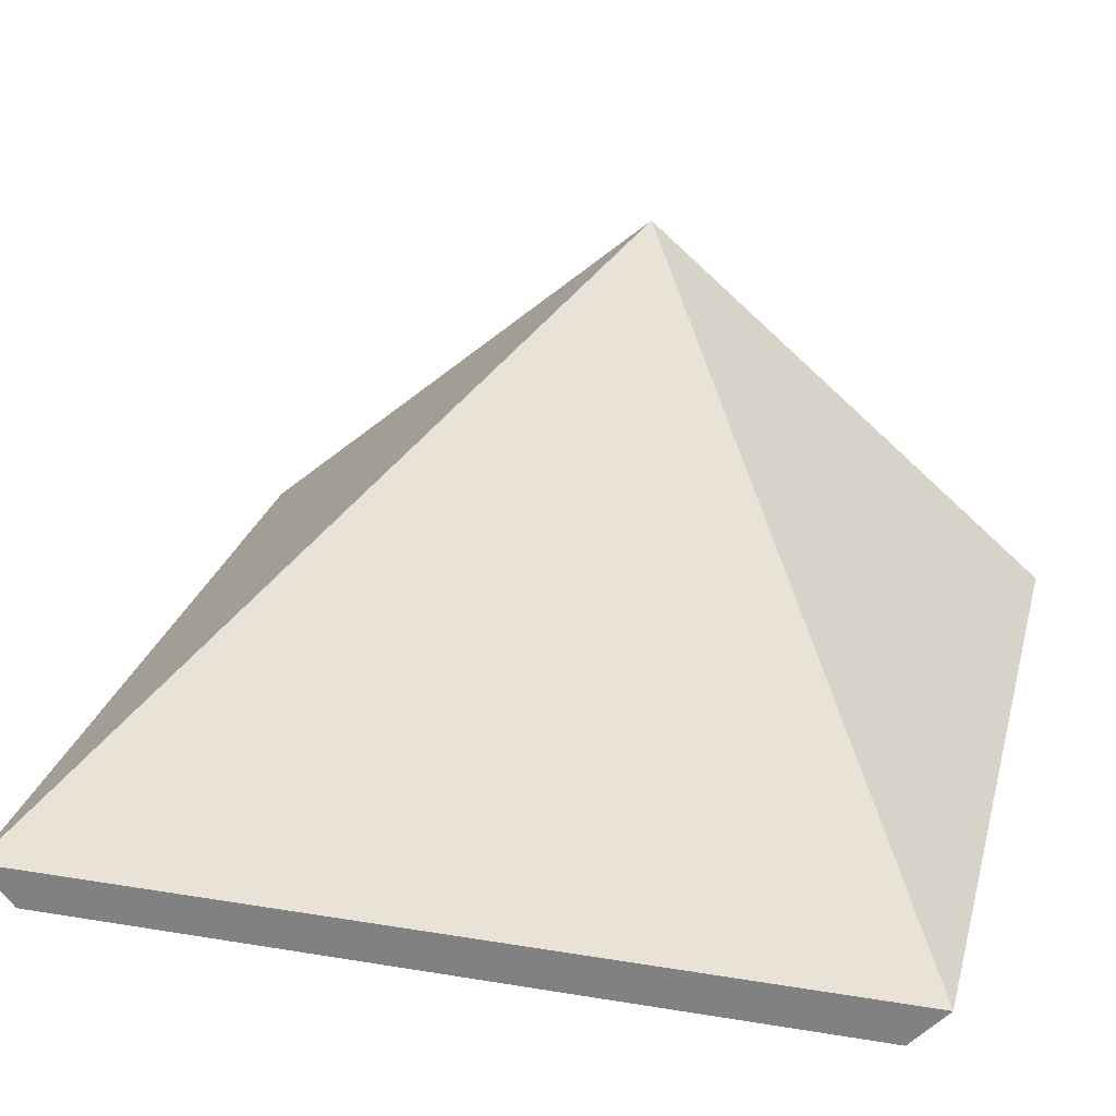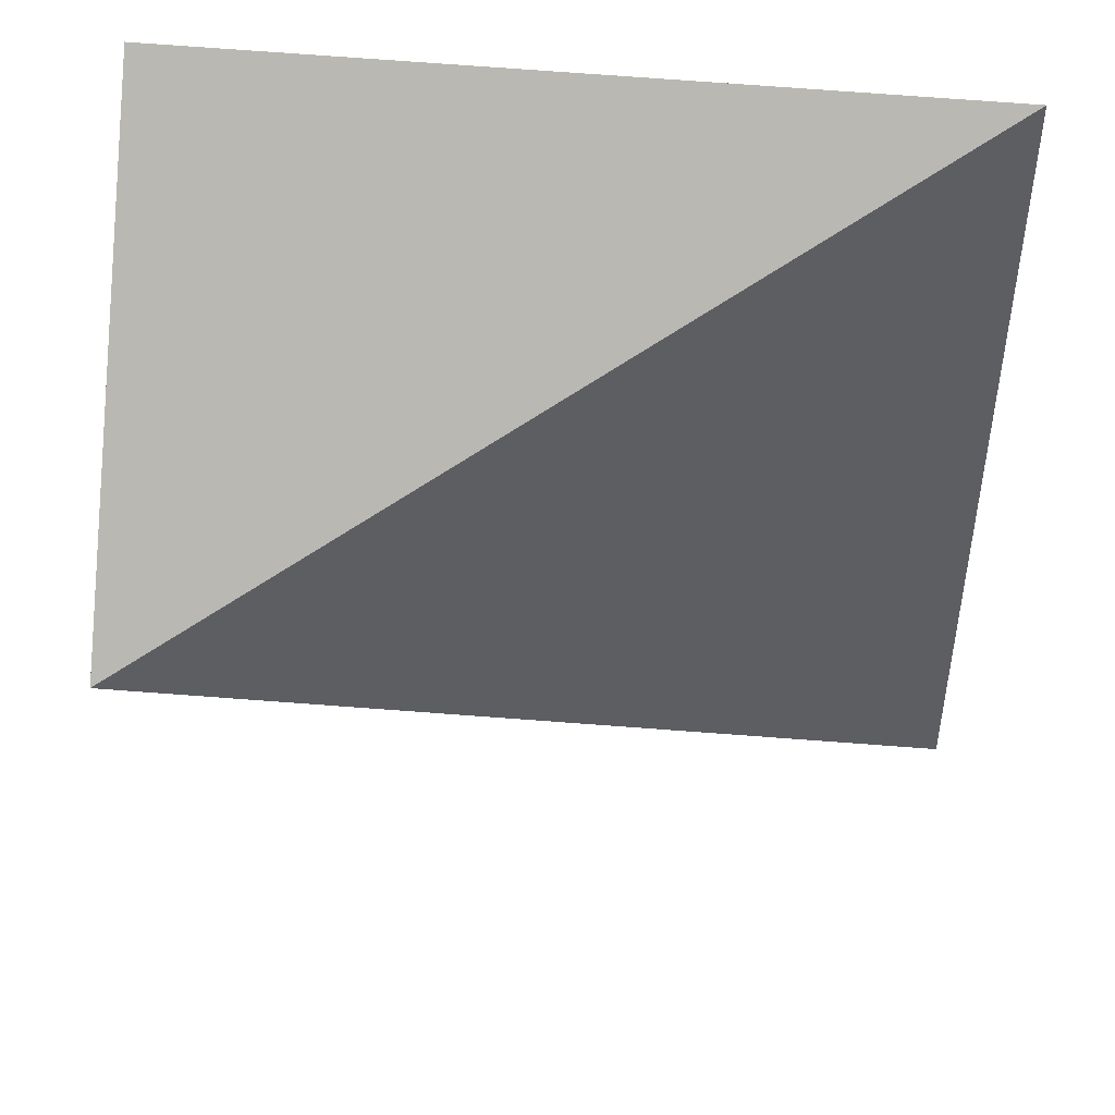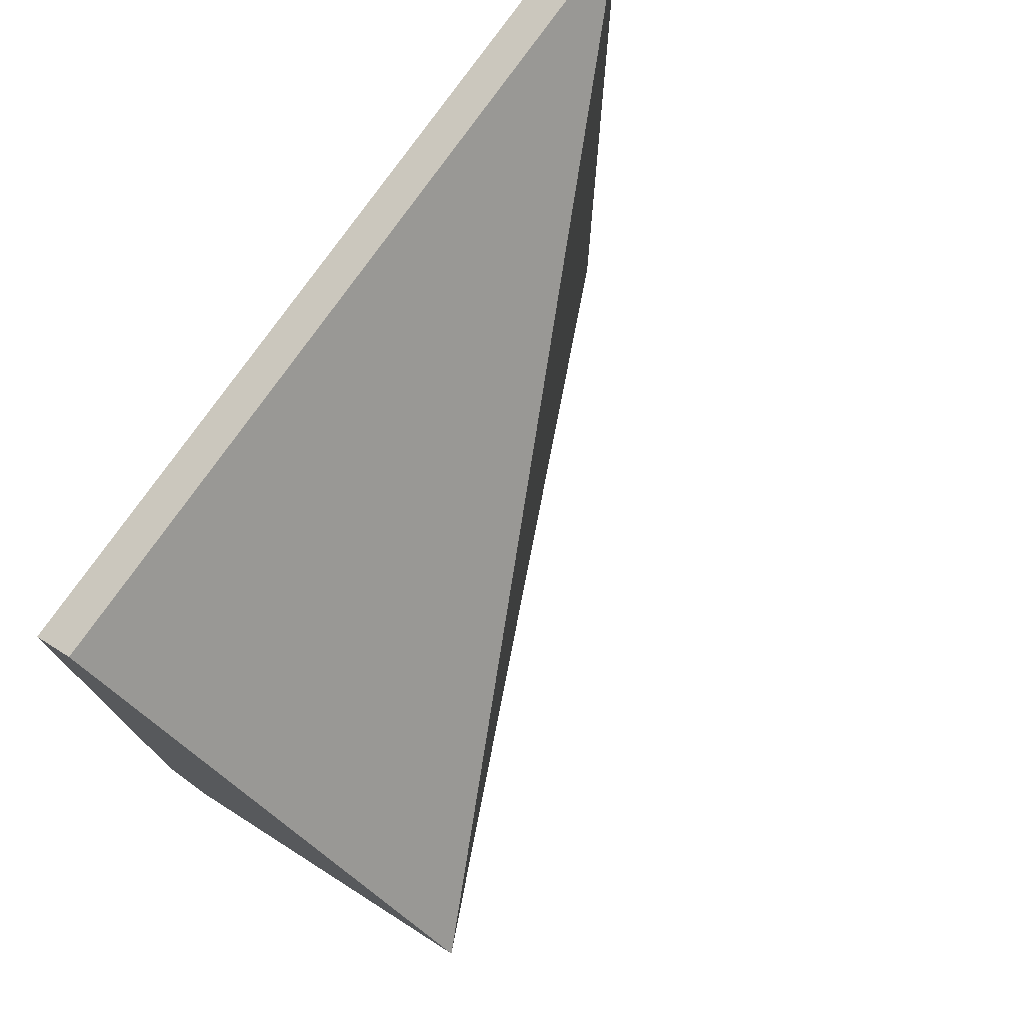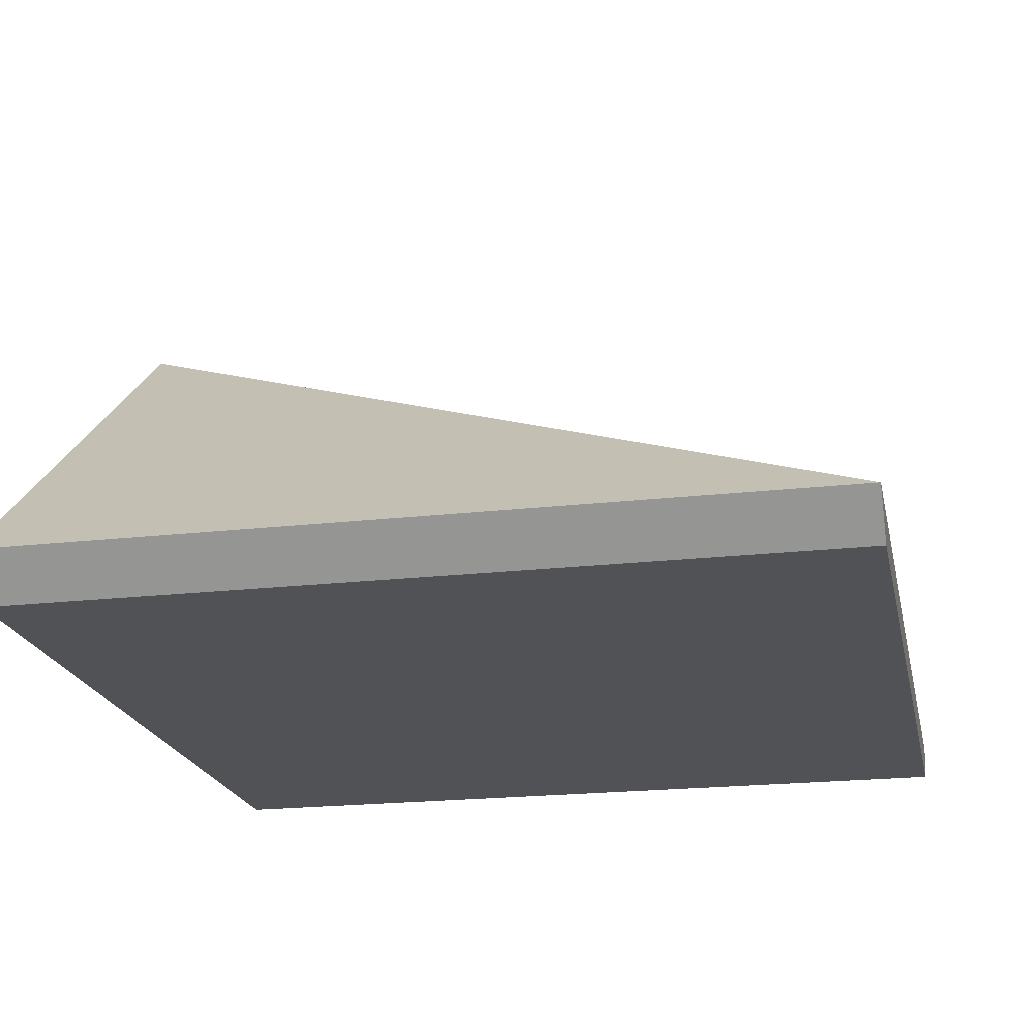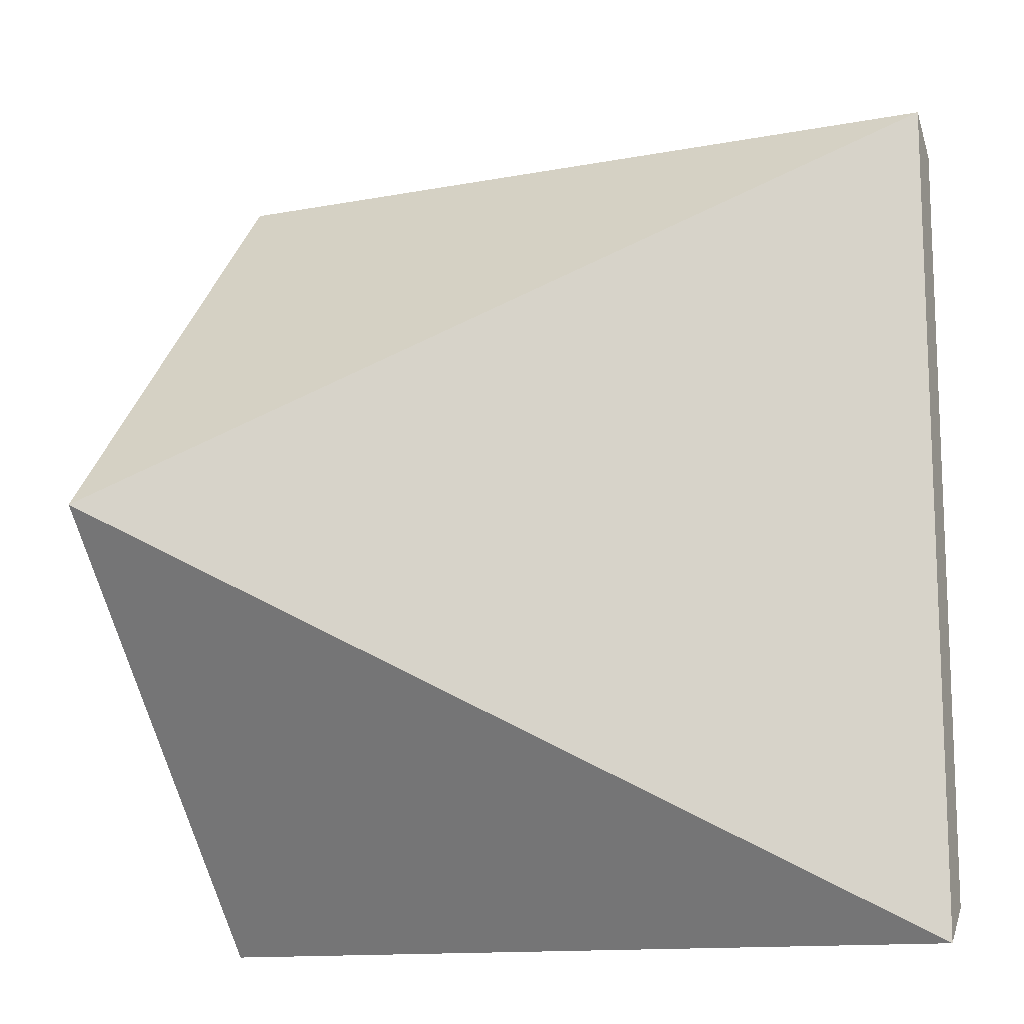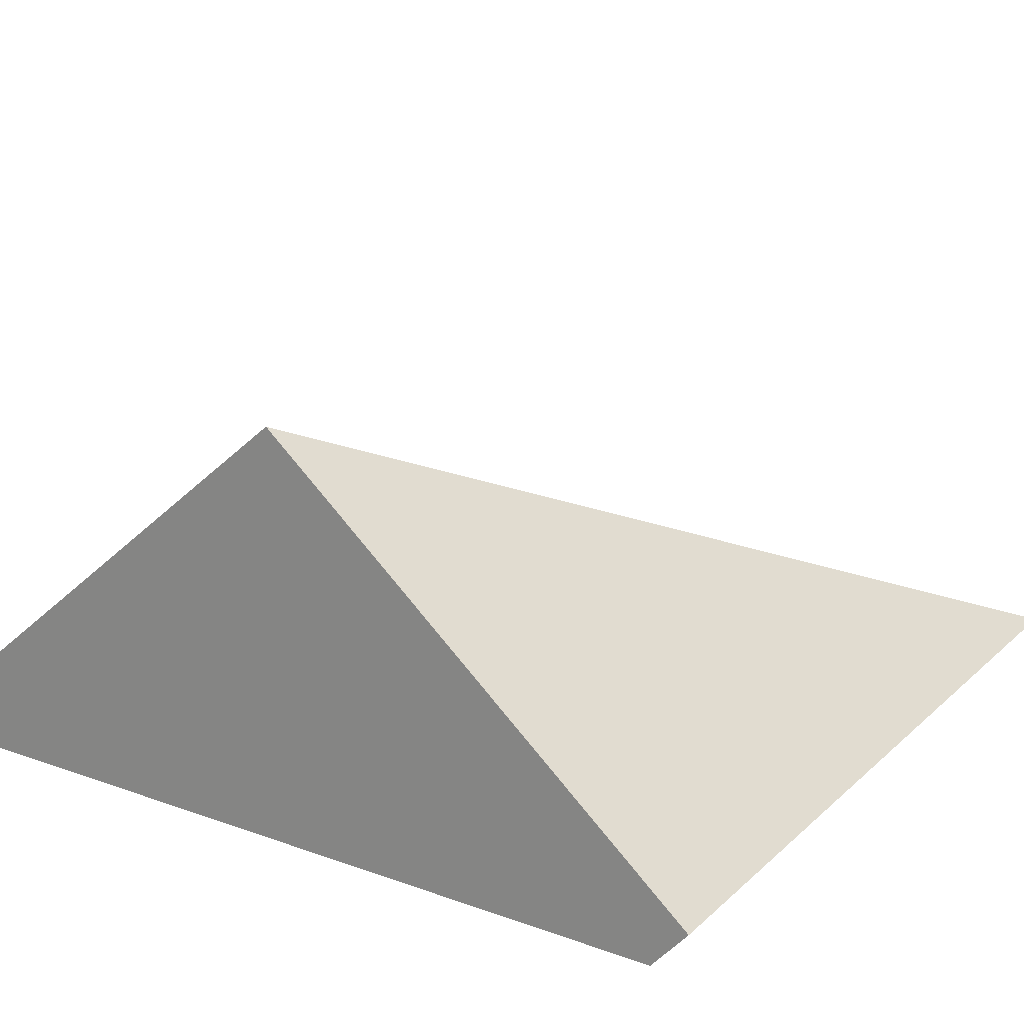
<metadata>
{"format":"obj","ext":"obj","renderer":"f3d","projection":"perspective","resolution":1024,"background":"white","views":[{"elev":26.7,"azim":-75.6,"up":"+Y"},{"elev":47.0,"azim":-173.5,"up":"+Z"},{"elev":75.9,"azim":125.0,"up":"+Z"},{"elev":-20.6,"azim":-168.2,"up":"+Y"},{"elev":-13.2,"azim":-156.7,"up":"+Z"},{"elev":20.7,"azim":122.9,"up":"+Y"}]}
</metadata>
<code>
o modularBuildings_064
v 0 0 0
v -0 0 -8
v -0 3.416 -4
v -8 -0 0
v -8 0 -8
v -8 0.4217 0.3651
v -8 0.4217 -8.365
v 0 0.4217 0.3651
v -0 0.4217 -8.365
v -0 4.15 -4
f 1 2 3
f 5 1 4
f 5 2 1
f 4 7 5
f 1 6 4
f 3 9 10
f 5 9 2
f 9 7 10
f 10 7 6
f 8 10 6
f 4 6 7
f 1 8 6
f 8 1 3
f 3 2 9
f 10 8 3
f 5 7 9

</code>
